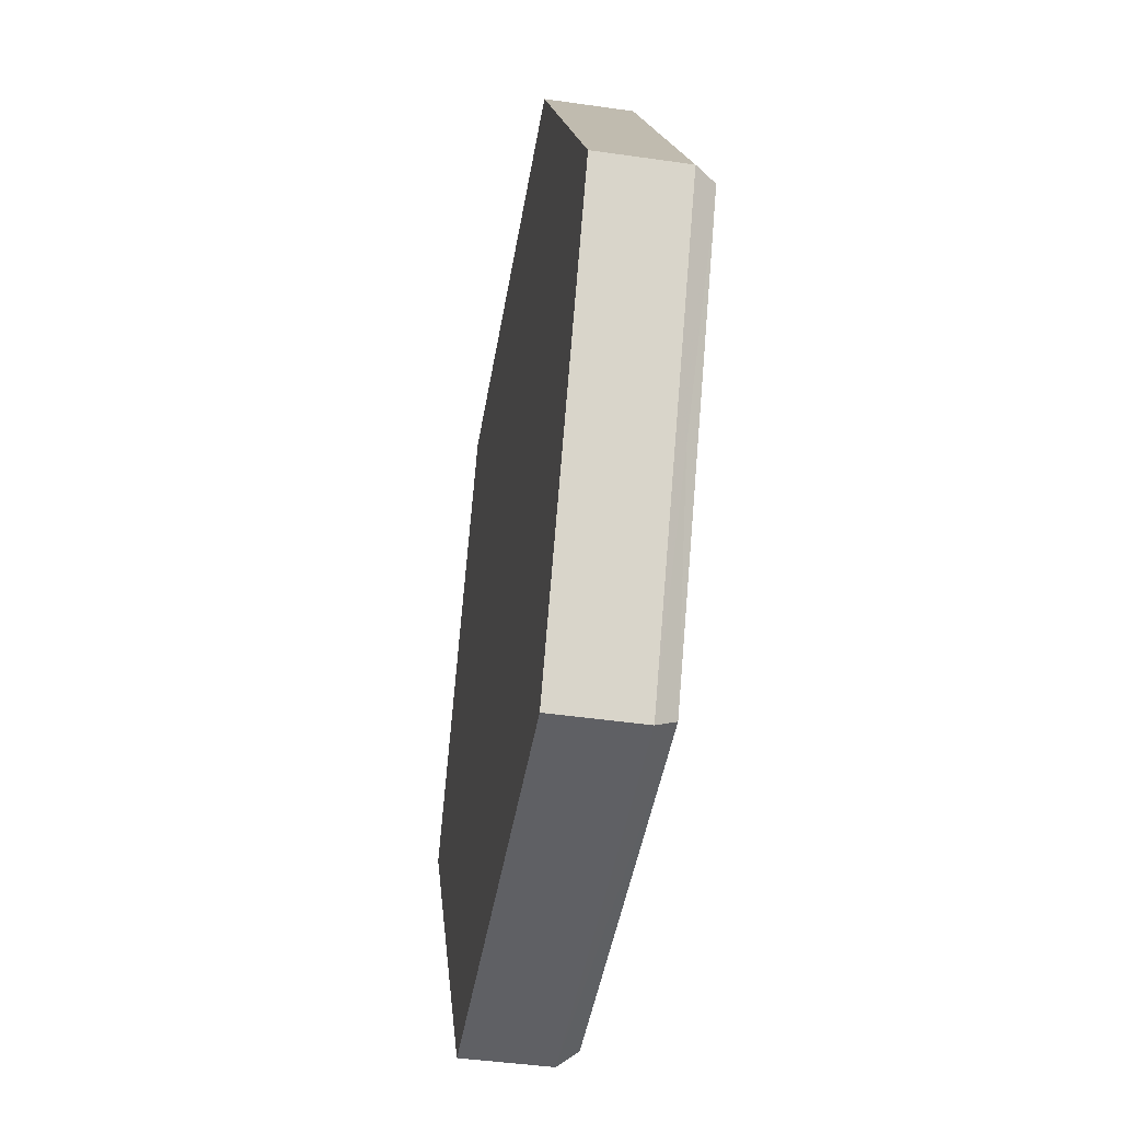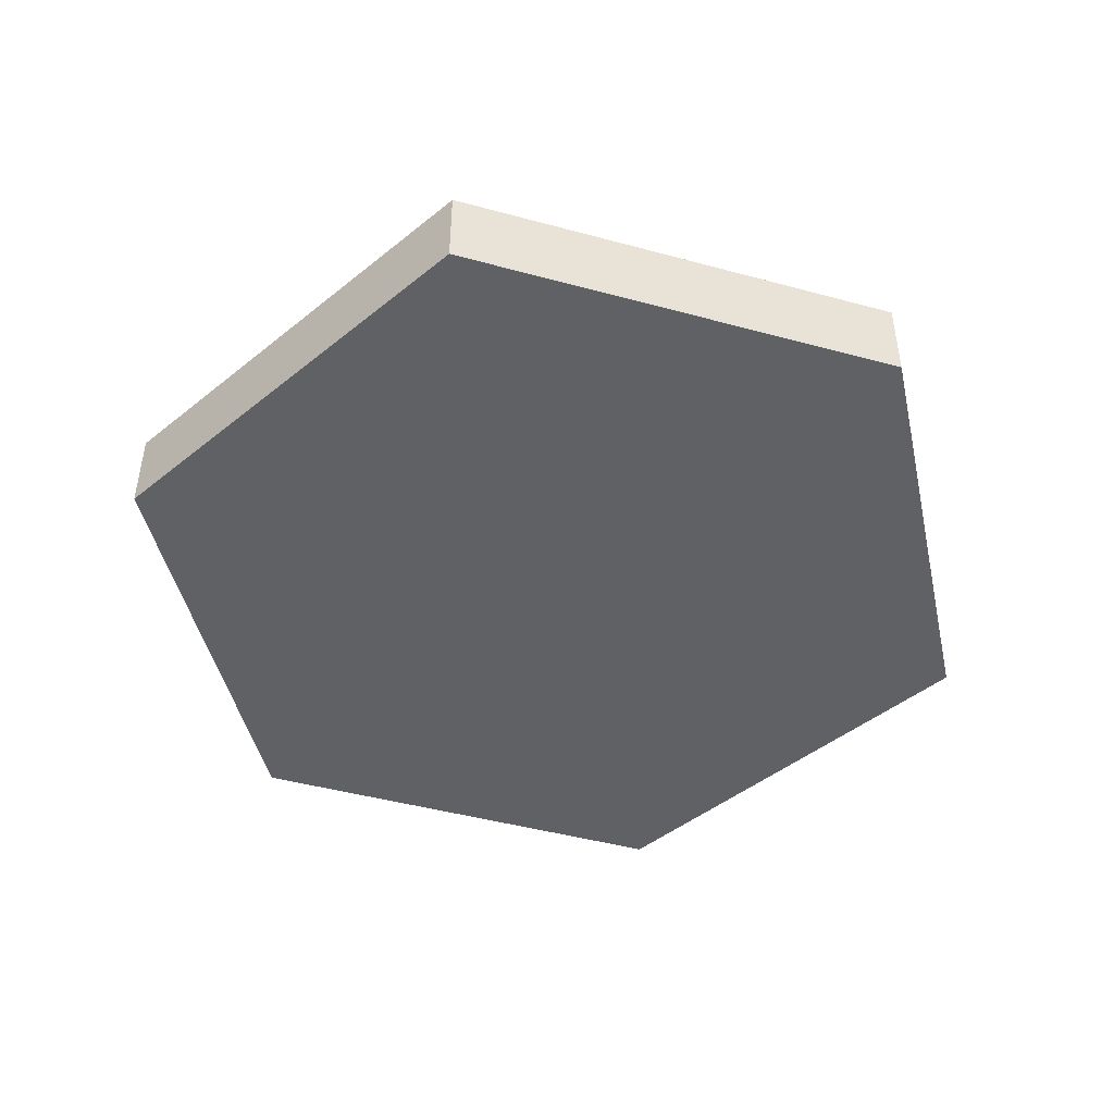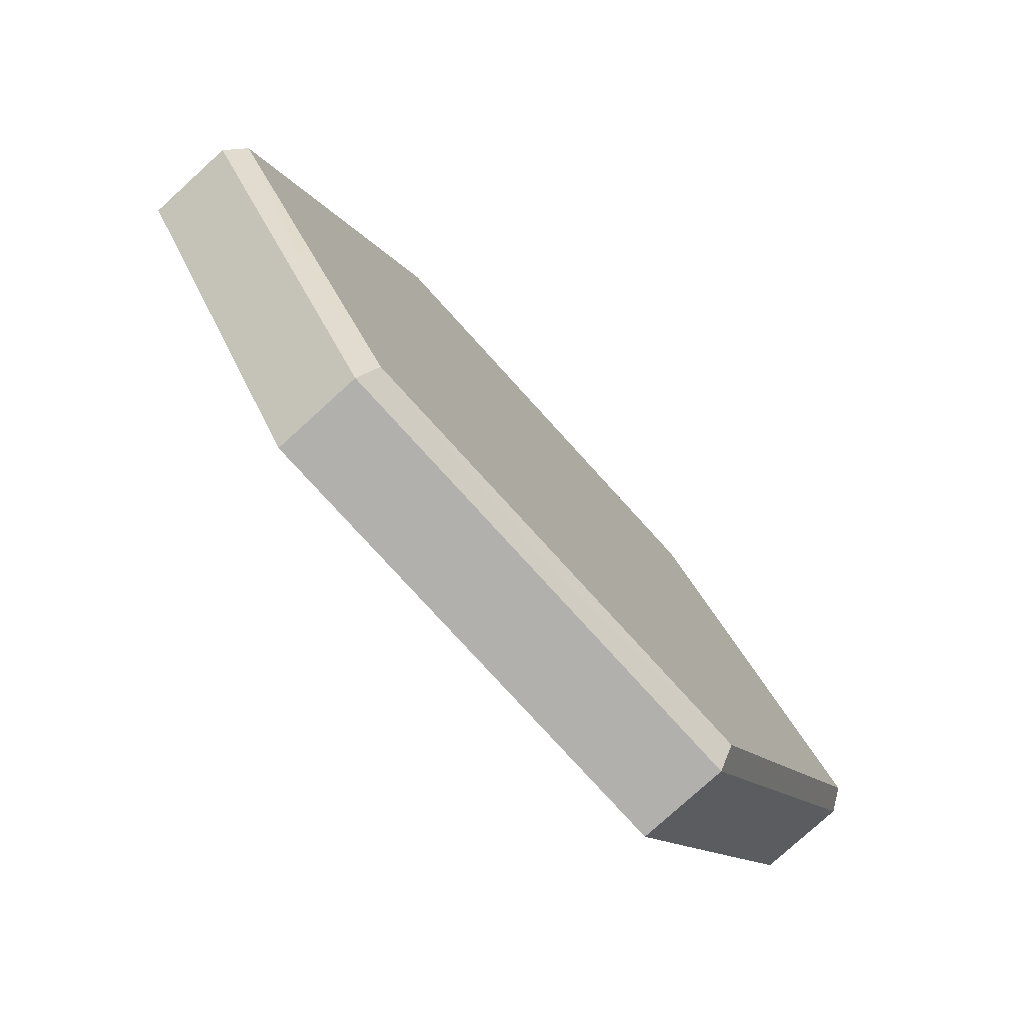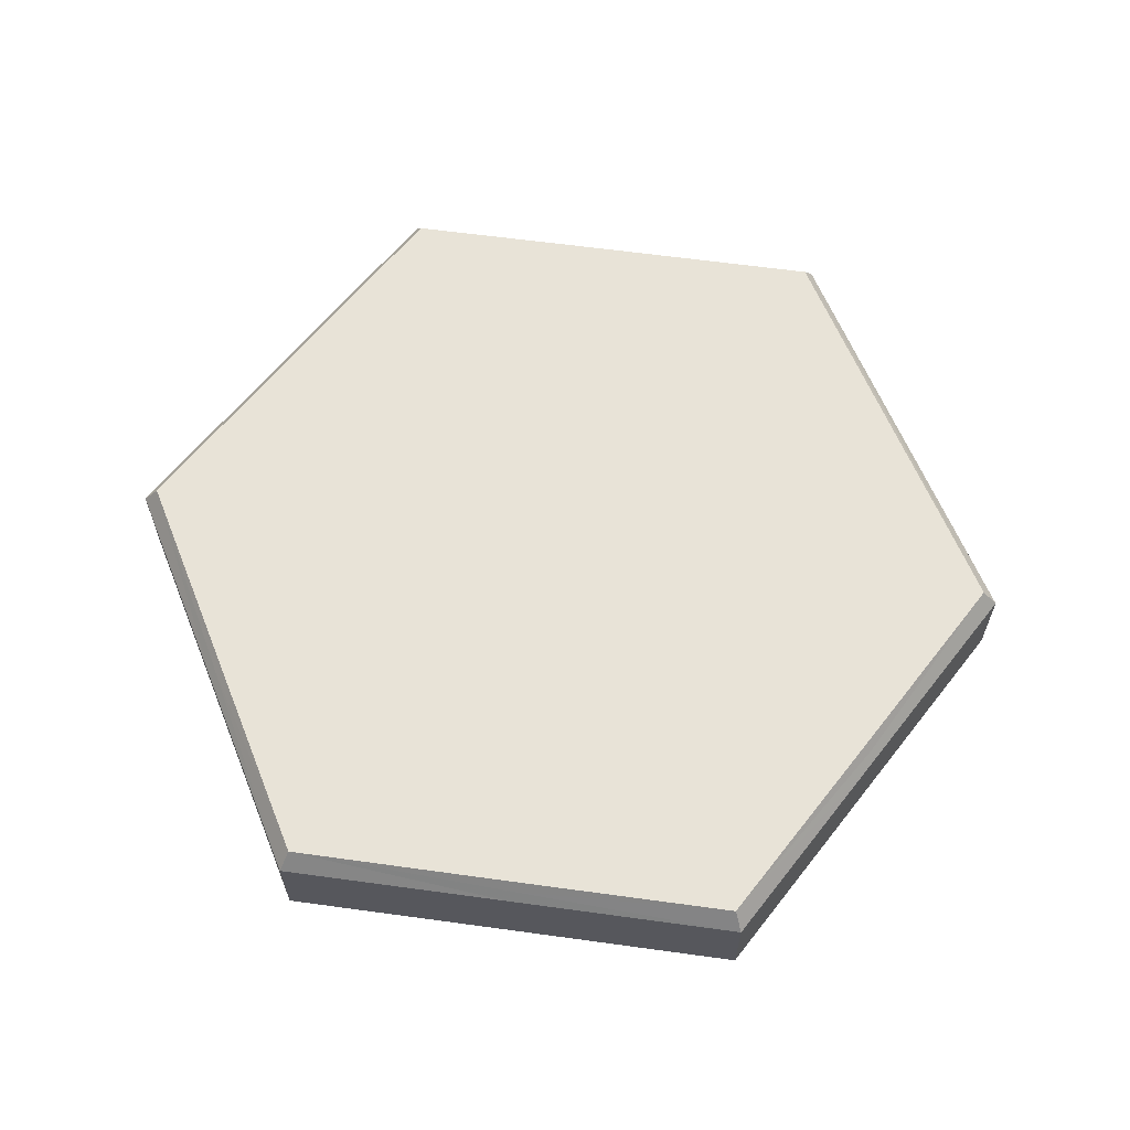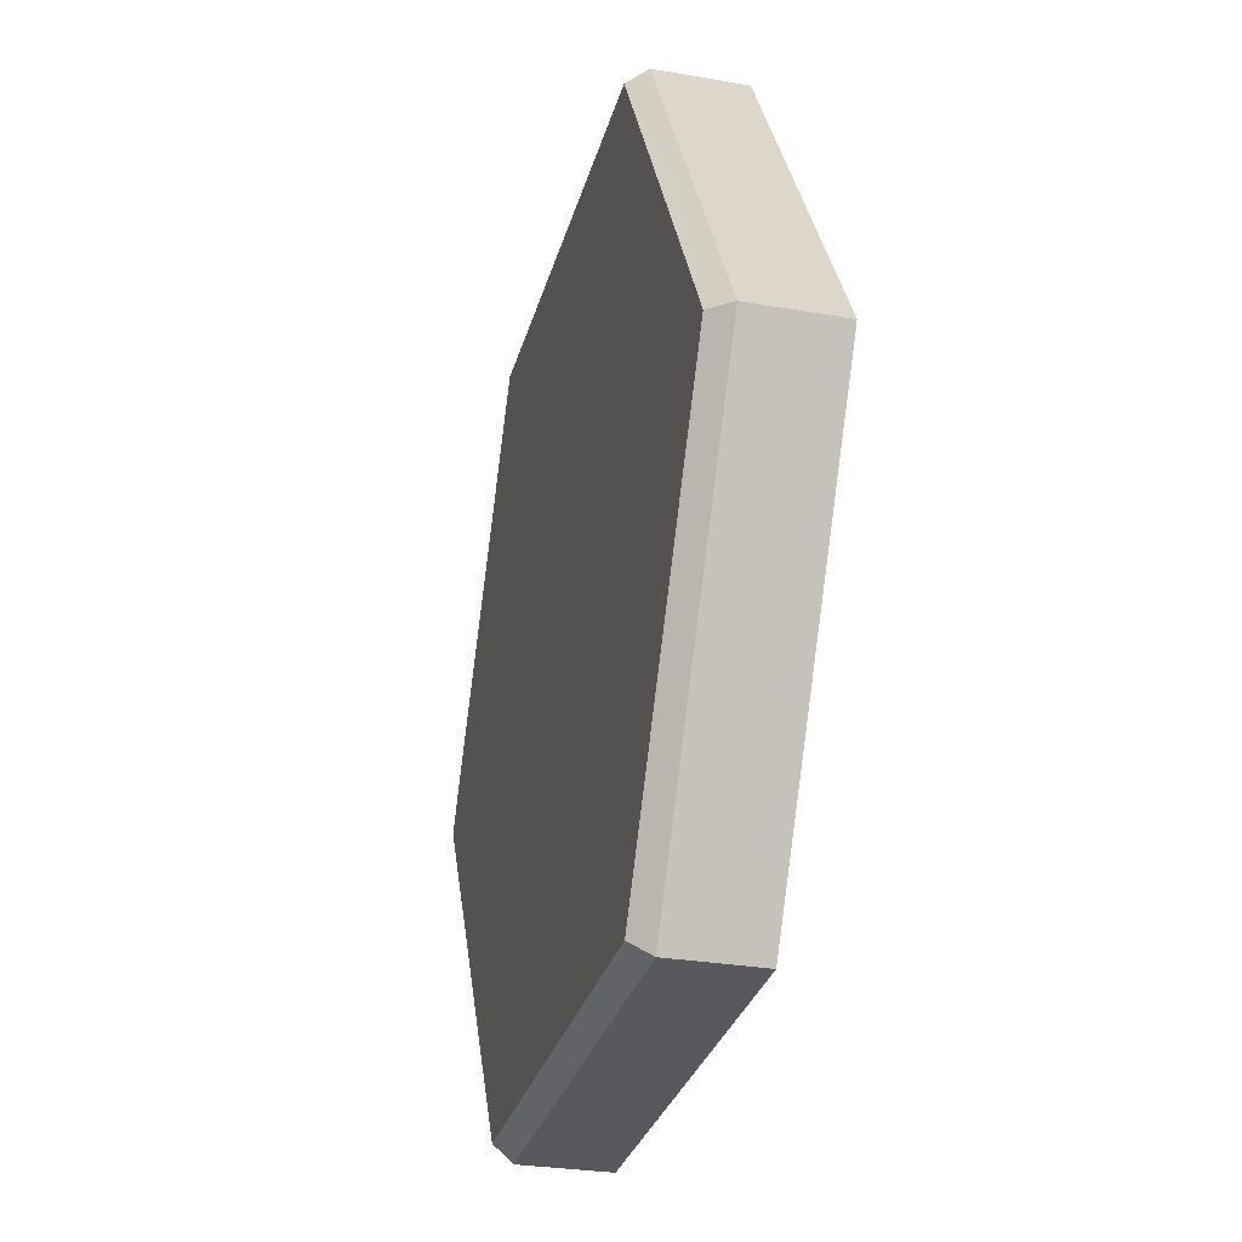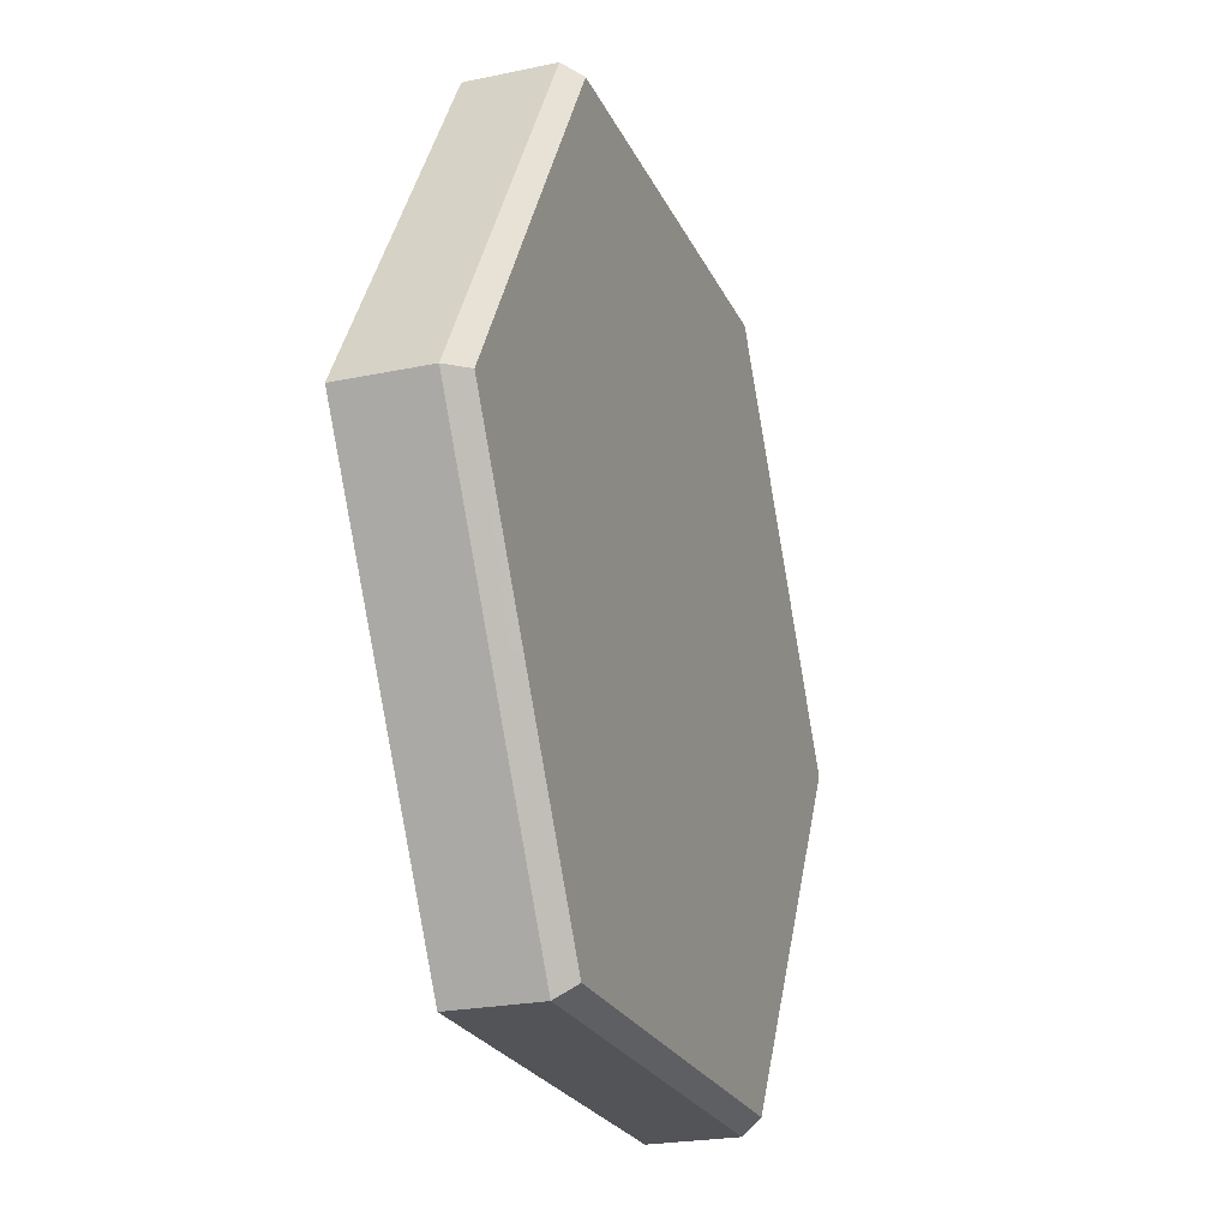
<metadata>
{"format":"obj","ext":"obj","renderer":"f3d","projection":"perspective","resolution":1024,"background":"white","views":[{"elev":-45.1,"azim":-99.4,"up":"+Y"},{"elev":-45.8,"azim":162.7,"up":"+Z"},{"elev":-78.7,"azim":-47.7,"up":"+Y"},{"elev":61.8,"azim":-112.0,"up":"+Z"},{"elev":-29.4,"azim":75.7,"up":"+Y"},{"elev":-23.3,"azim":-70.4,"up":"+Y"}]}
</metadata>
<code>
o Object.1
v 1025 887.1 497.5
v 511.9 887.1 497.5
v 1025 -0.849 497.5
v 2048 -0.849 497.5
v -0.8487 -0.849 497.5
v -0.8487 887.1 497.5
v -1025 -1775 497.5
v -0.8487 -1775 497.5
v -511.9 -888.8 497.5
v 1537 887.1 497.5
v 1025 1773 497.5
v -511.9 887.1 497.5
v -0.8487 1773 497.5
v -1025 1773 497.5
v -1025 887.1 497.5
v -1537 887.1 497.5
v -1025 -0.849 497.5
v -0.8487 -888.8 497.5
v 1025 -1775 497.5
v 1025 -888.8 497.5
v -1537 -888.8 497.5
v -1025 -888.8 497.5
v 511.9 -888.8 497.5
v 1554 917.7 451.6
v 1060 1838 404.1
v 1592 917.7 404.1
v -17.83 1806 451.6
v -0.8487 1838 404.1
v -1062 1838 404.1
v -1573 887.1 451.6
v -1592 917.7 404.1
v -2048 -0.849 497.5
v -1554 -919.4 451.6
v -1592 -919.4 404.1
v 17.83 -1807 451.6
v -0.8487 -1838 404.1
v 1060 -1838 404.1
v 1573 -888.8 451.6
v 2121 -0.849 404.1
v -0.8487 1838 202
v -1592 917.7 202
v -2121 -0.849 404.1
v -1592 -919.4 202
v -1592 -919.4 0
v -1062 -1838 404.1
v -0.8487 -1838 0
v -0.8487 -1838 202
v 1060 -1838 0
v 1592 -919.4 202
v 1592 -919.4 404.1
v 1592 917.7 202
v 1060 1838 0
v -1062 -919.4 0
v -1062 -1838 0
v 2121 -0.849 0
v 1592 -919.4 0
v 1327 -461 0
v -530.6 -919.4 0
v 530.6 -919.4 0
v -0.8487 -919.4 0
v -0.8487 -0.849 0
v 530.6 917.7 0
v 1592 917.7 0
v 1060 -0.849 0
v -265.7 1378 0
v 1327 459.3 0
v -1592 917.7 0
v -1062 917.7 0
v -1062 1838 0
v -530.6 917.7 0
v -2121 -0.849 0
v -1062 -0.849 0
v -0.8487 1838 0
v 1537 -888.8 497.5
f 1 2 3
f 4 3 74
f 5 2 6
f 7 8 9
f 1 10 11
f 6 12 5
f 13 14 12
f 6 2 13
f 15 16 17
f 18 9 8
f 32 17 16
f 5 9 18
f 5 17 9
f 19 74 20
f 15 12 14
f 17 21 22
f 20 23 19
f 20 74 3
f 5 3 2
f 3 4 10
f 3 5 23
f 17 5 12
f 3 23 20
f 11 13 2
f 13 12 6
f 8 19 23
f 18 23 5
f 22 21 7
f 22 9 17
f 17 12 15
f 3 10 1
f 14 16 15
f 11 2 1
f 8 23 18
f 17 32 21
f 7 9 22
f 24 25 11
f 24 4 26
f 27 11 28
f 27 29 14
f 30 14 31
f 30 42 32
f 33 32 34
f 33 45 7
f 35 7 36
f 35 37 19
f 38 19 50
f 38 39 4
f 69 29 40
f 28 40 29
f 25 52 40
f 73 40 52
f 25 40 28
f 69 40 73
f 29 69 41
f 31 41 42
f 67 41 69
f 41 31 29
f 71 42 41
f 41 67 71
f 42 71 43
f 44 43 71
f 34 43 45
f 54 45 43
f 43 34 42
f 43 44 54
f 54 46 47
f 54 47 45
f 37 36 47
f 36 45 47
f 37 47 48
f 46 48 47
f 49 48 56
f 49 39 50
f 56 55 49
f 39 49 55
f 48 49 37
f 50 37 49
f 51 55 63
f 51 25 26
f 63 52 51
f 25 51 52
f 55 51 39
f 26 39 51
f 53 54 44
f 55 56 57
f 54 53 58
f 59 57 56
f 56 48 59
f 60 61 59
f 62 52 63
f 55 57 64
f 46 60 59
f 73 65 69
f 61 60 58
f 54 58 46
f 71 67 72
f 64 66 55
f 72 53 44
f 69 68 67
f 68 69 70
f 72 44 71
f 72 68 70
f 65 73 62
f 66 64 62
f 66 63 55
f 46 59 48
f 53 72 58
f 72 70 61
f 60 46 58
f 63 66 62
f 65 70 69
f 61 62 64
f 59 64 57
f 70 65 62
f 64 59 61
f 62 61 70
f 61 58 72
f 68 72 67
f 52 62 73
f 28 11 25
f 36 7 45
f 31 14 29
f 34 32 42
f 50 19 37
f 26 4 39
f 27 28 29
f 13 27 14
f 11 27 13
f 35 36 37
f 8 7 35
f 19 8 35
f 30 31 42
f 16 14 30
f 33 34 45
f 21 32 33
f 10 4 24
f 24 26 25
f 38 50 39
f 74 19 38
f 16 30 32
f 21 33 7
f 74 38 4
f 10 24 11

</code>
